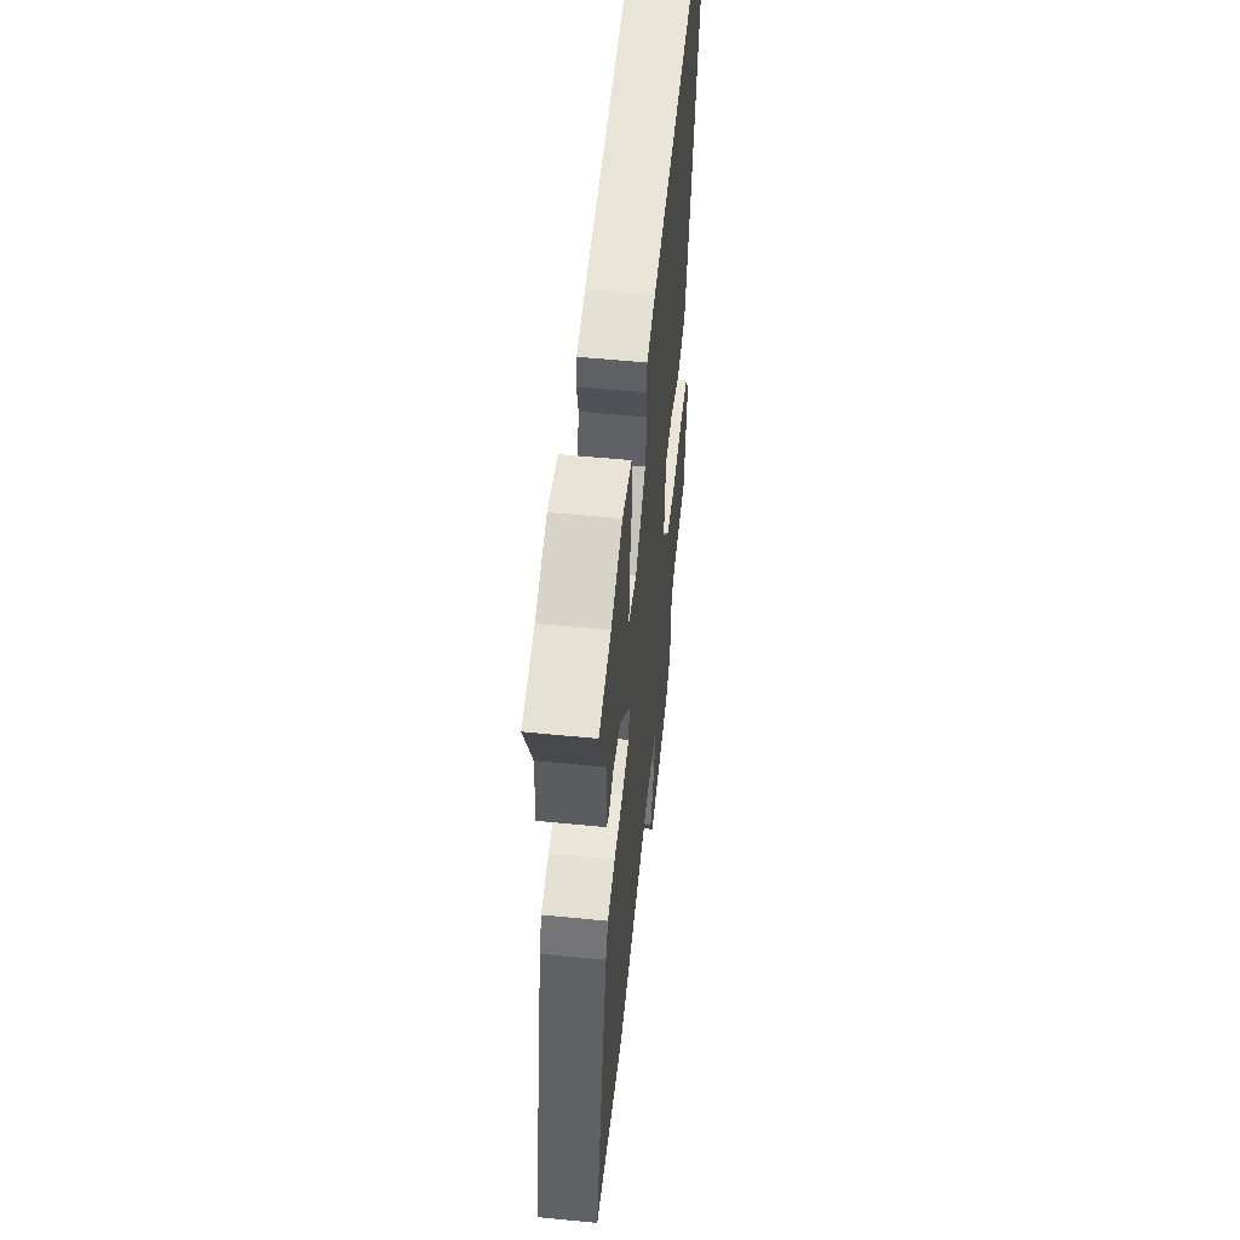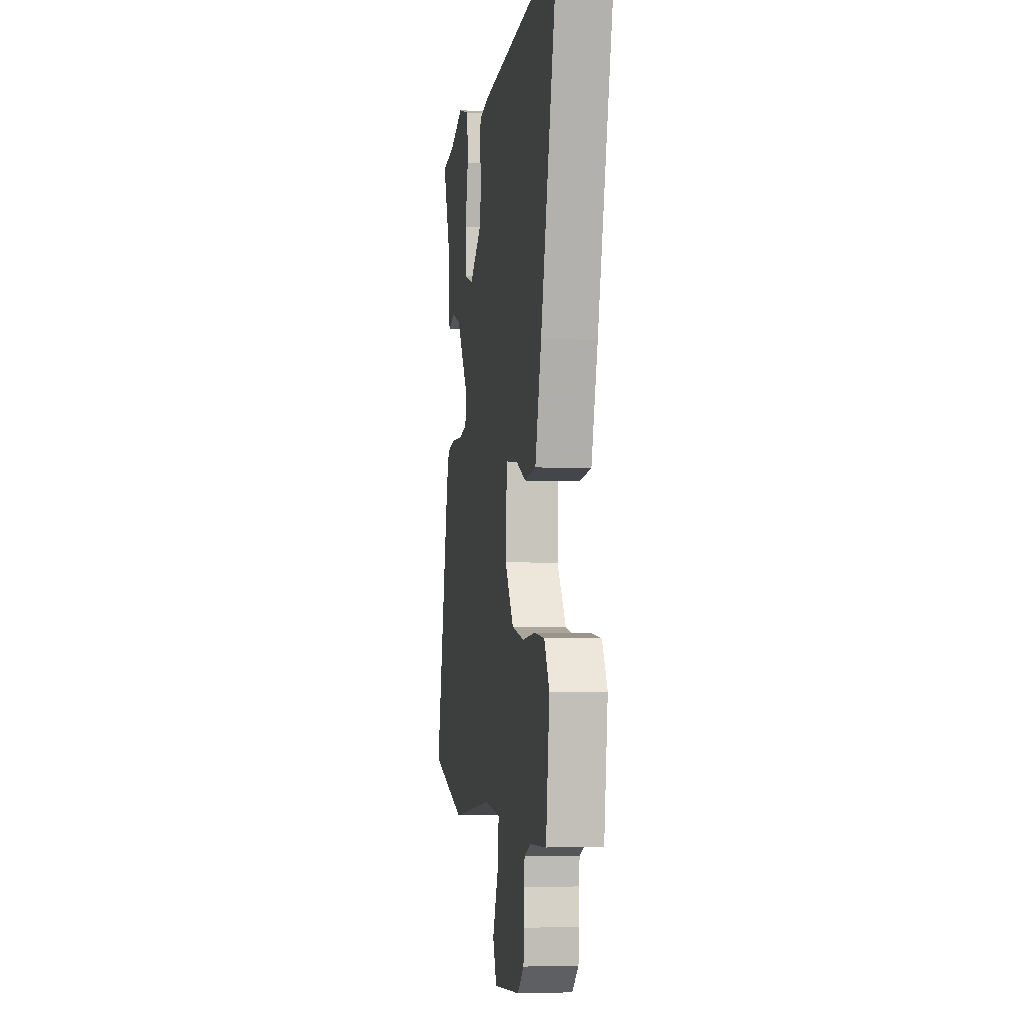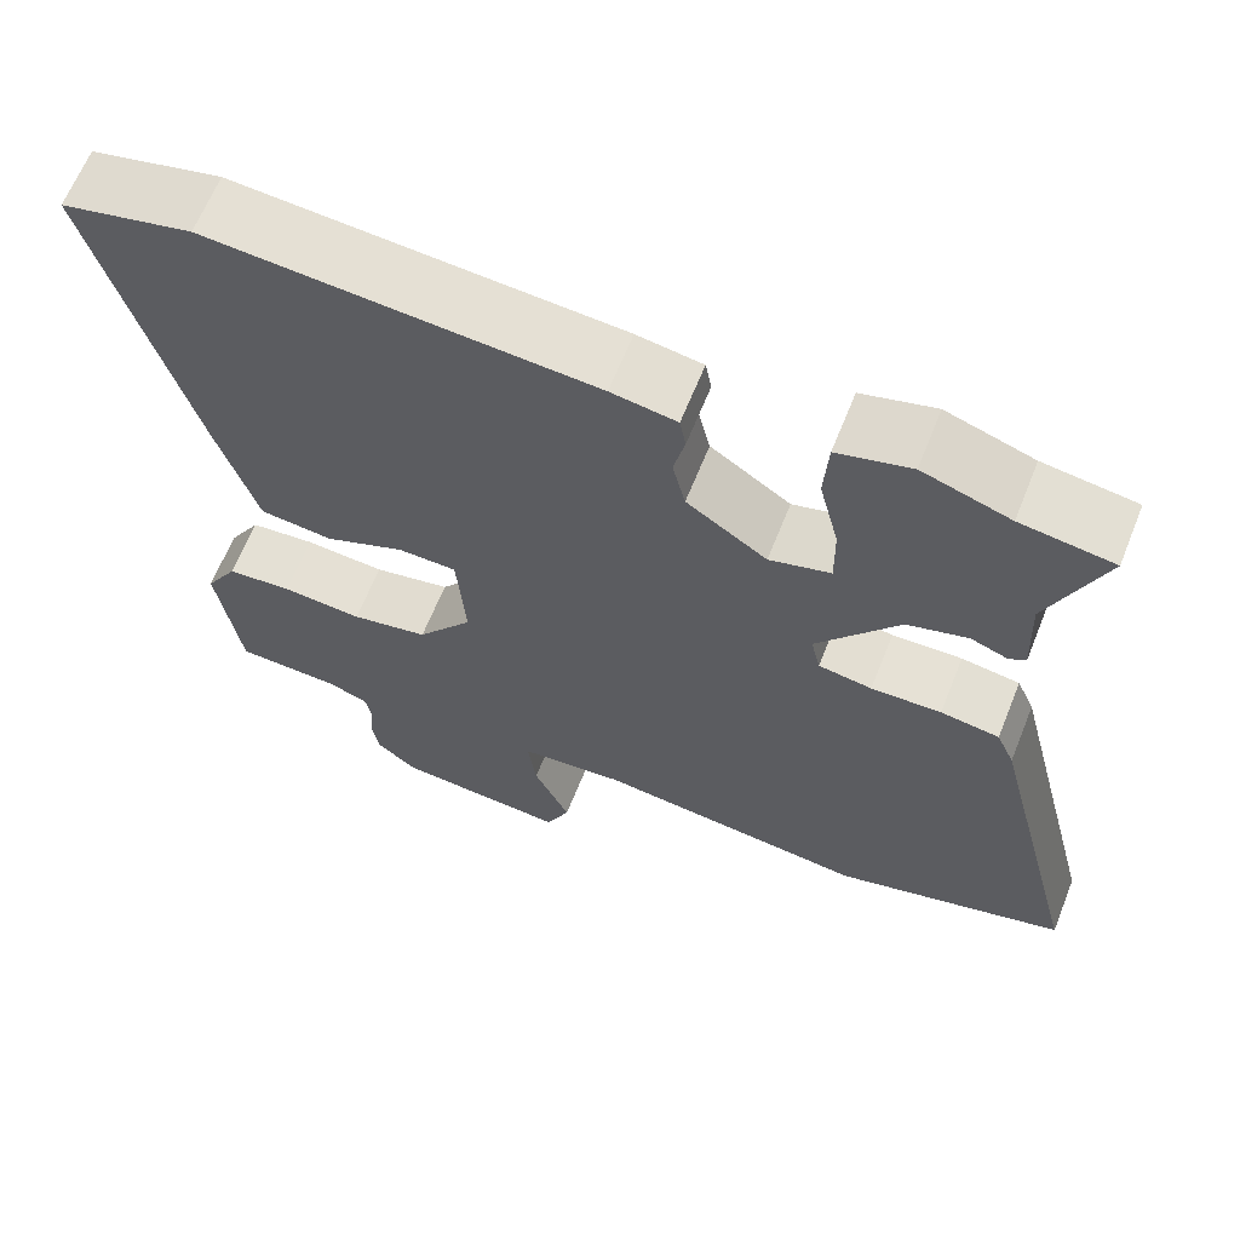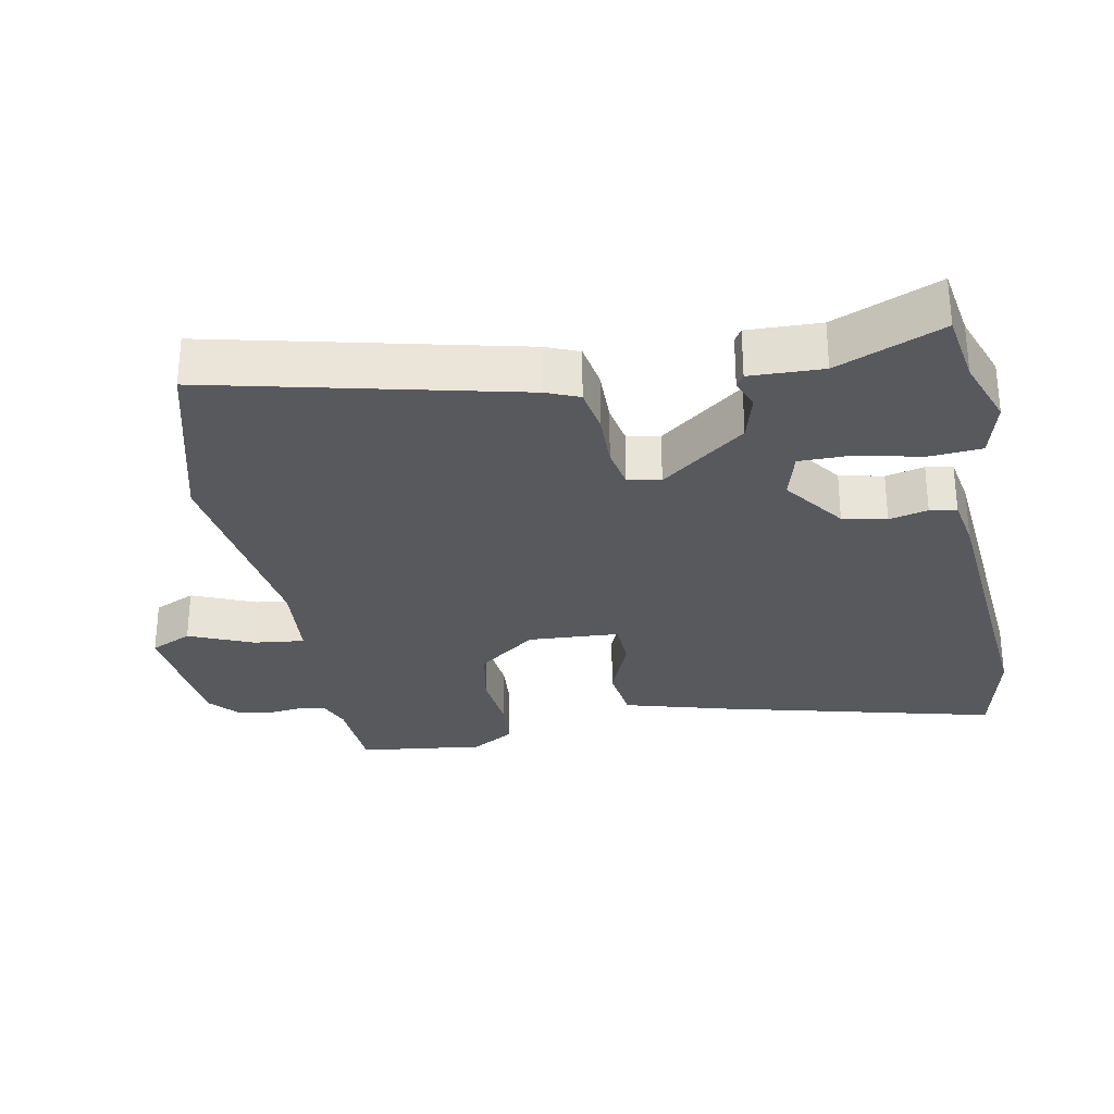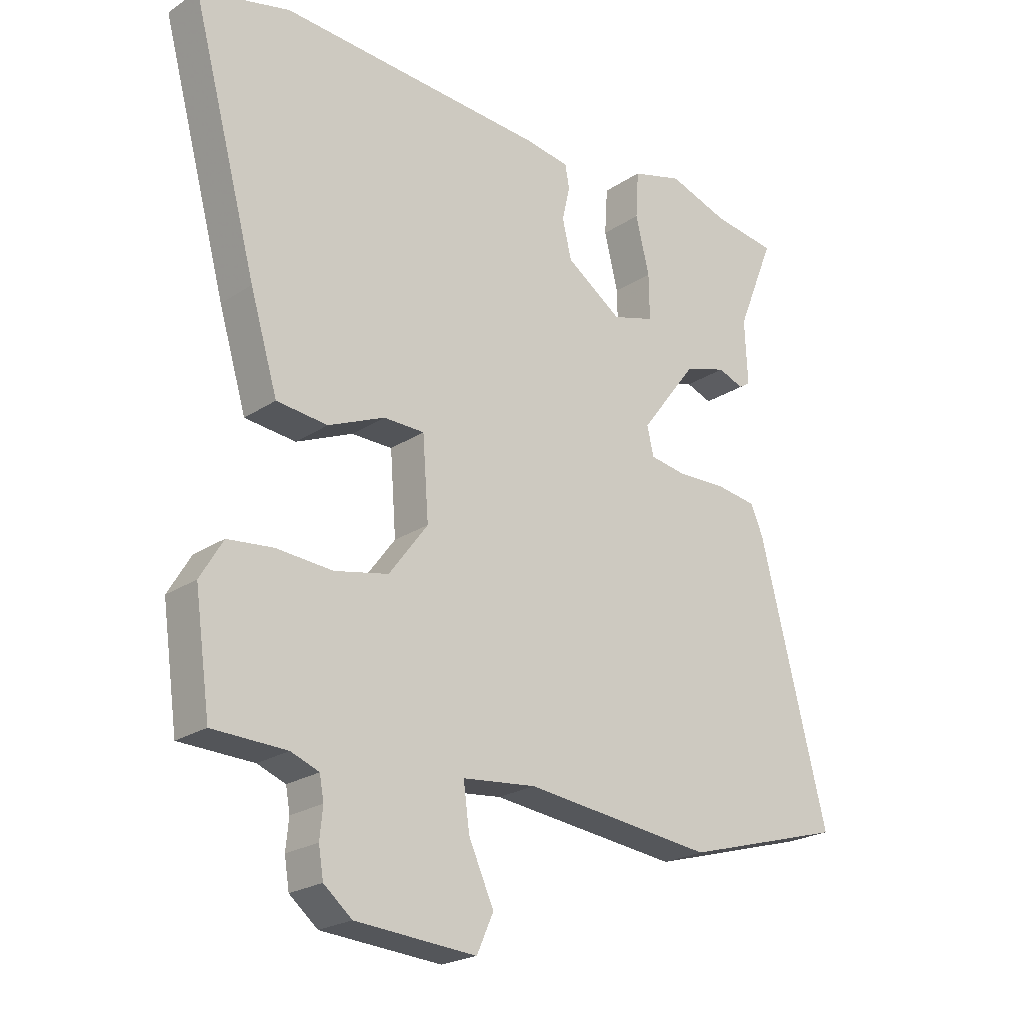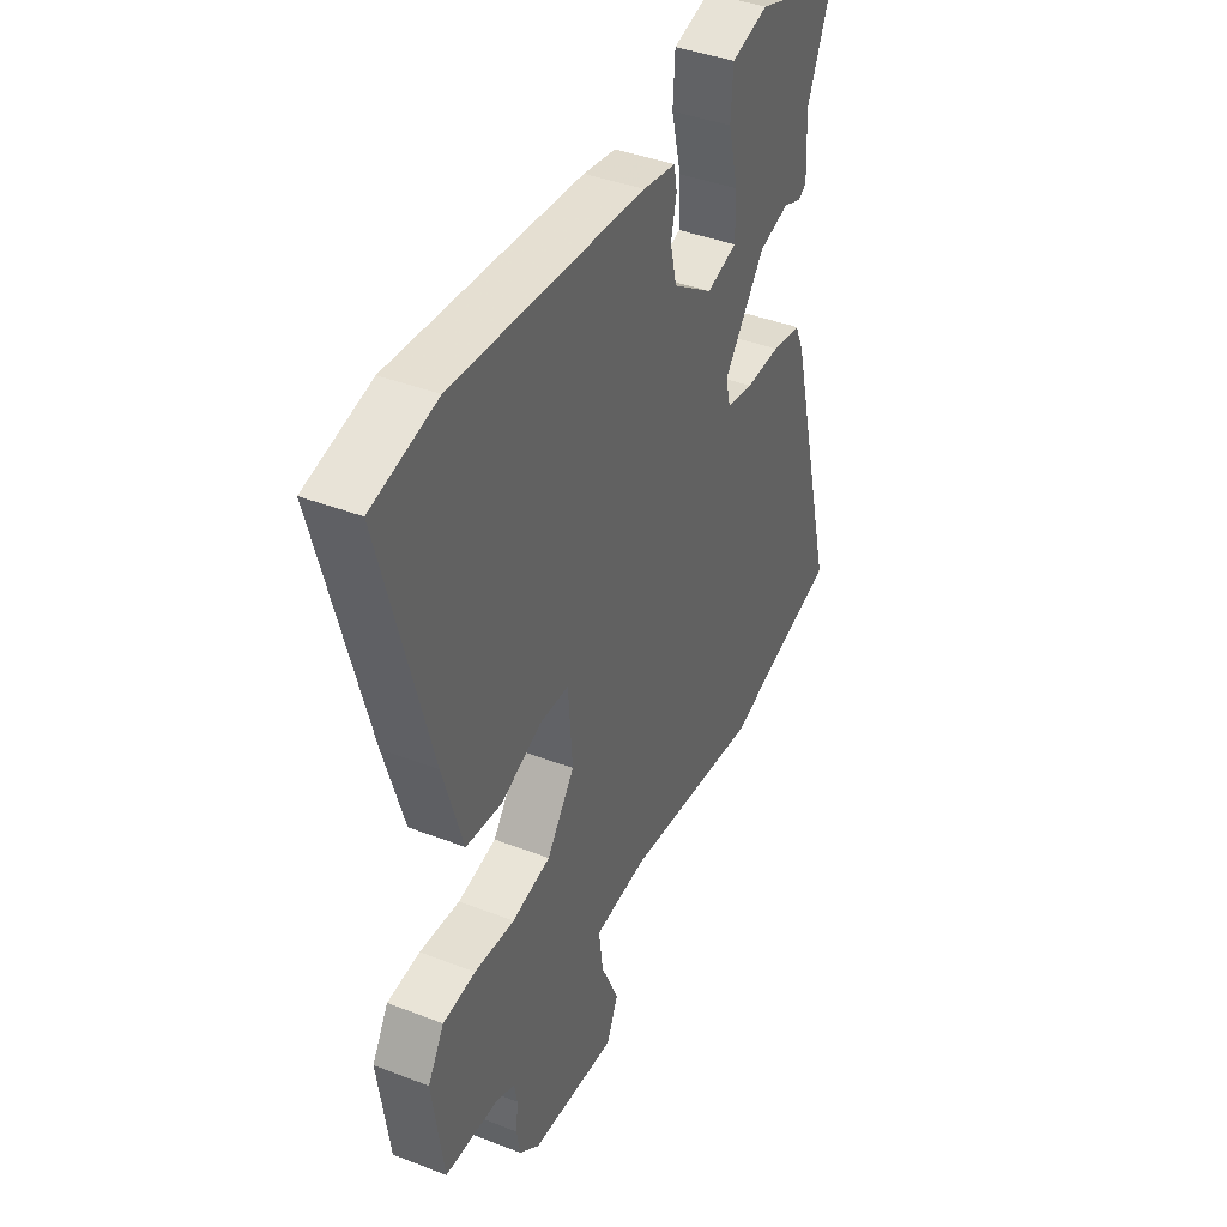
<metadata>
{"format":"obj","ext":"obj","renderer":"f3d","projection":"perspective","resolution":1024,"background":"white","views":[{"elev":56.5,"azim":-84.1,"up":"+Z"},{"elev":-4.1,"azim":81.7,"up":"+Z"},{"elev":64.7,"azim":-158.2,"up":"+Z"},{"elev":-29.3,"azim":-78.1,"up":"+Y"},{"elev":-22.7,"azim":138.5,"up":"+Z"},{"elev":40.4,"azim":115.5,"up":"+Z"}]}
</metadata>
<code>
v 0.434 0.07 0.516
v 0.585 0.07 0.479
v 0.475 0.07 0.071
v 0.429 0.07 -0.082
v 0.344 0.07 -0.091
v 0.25 0.07 -0.051
v 0.182 0.07 -0.052
v 0.172 0.07 -0.186
v 0.237 0.07 -0.273
v 0.327 0.07 -0.292
v 0.421 0.07 -0.285
v 0.497 0.07 -0.293
v 0.535 0.07 -0.357
v 0.509 0.07 -0.541
v 0.386 0.07 -0.545
v 0.339 0.07 -0.563
v 0.332 0.07 -0.602
v 0.337 0.07 -0.652
v 0.329 0.07 -0.701
v 0.282 0.07 -0.74
v 0.081 0.07 -0.755
v 0.053 0.07 -0.693
v 0.095 0.07 -0.6
v 0.105 0.07 -0.525
v -0.018 0.07 -0.512
v -0.335 0.07 -0.548
v -0.605 0.07 -0.47
v -0.492 0.07 -0.023
v -0.471 0.07 0.025
v -0.403 0.07 0.035
v -0.322 0.07 0.032
v -0.26 0.07 0.042
v -0.249 0.07 0.09
v -0.344 0.07 0.215
v -0.414 0.07 0.236
v -0.457 0.07 0.22
v -0.476 0.07 0.232
v -0.471 0.07 0.339
v -0.534 0.07 0.495
v -0.427 0.07 0.51
v -0.326 0.07 0.544
v -0.241 0.07 0.52
v -0.236 0.07 0.442
v -0.259 0.07 0.348
v -0.26 0.07 0.272
v -0.189 0.07 0.251
v -0.096 0.07 0.315
v -0.081 0.07 0.379
v -0.094 0.07 0.436
v -0.087 0.07 0.475
v -0.011 0.07 0.487
v 0.434 0 0.516
v 0.585 0 0.479
v 0.475 0 0.071
v 0.429 0 -0.082
v 0.344 0 -0.091
v 0.25 0 -0.051
v 0.182 0 -0.052
v 0.172 0 -0.186
v 0.237 0 -0.273
v 0.327 0 -0.292
v 0.421 0 -0.285
v 0.497 0 -0.293
v 0.535 0 -0.357
v 0.509 0 -0.541
v 0.386 0 -0.545
v 0.339 0 -0.563
v 0.332 0 -0.602
v 0.337 0 -0.652
v 0.329 0 -0.701
v 0.282 0 -0.74
v 0.081 0 -0.755
v 0.053 0 -0.693
v 0.095 0 -0.6
v 0.105 0 -0.525
v -0.018 0 -0.512
v -0.335 0 -0.548
v -0.605 0 -0.47
v -0.492 0 -0.023
v -0.471 0 0.025
v -0.403 0 0.035
v -0.322 0 0.032
v -0.26 0 0.042
v -0.249 0 0.09
v -0.344 0 0.215
v -0.414 0 0.236
v -0.457 0 0.22
v -0.476 0 0.232
v -0.471 0 0.339
v -0.534 0 0.495
v -0.427 0 0.51
v -0.326 0 0.544
v -0.241 0 0.52
v -0.236 0 0.442
v -0.259 0 0.348
v -0.26 0 0.272
v -0.189 0 0.251
v -0.096 0 0.315
v -0.081 0 0.379
v -0.094 0 0.436
v -0.087 0 0.475
v -0.011 0 0.487
f 48 49 50 51
f 47 48 51 1
f 46 47 1 2
f 41 42 43 44
f 40 41 44 45
f 38 39 40 45
f 35 36 37 38
f 34 35 38 45
f 33 34 45 46
f 28 29 30 31
f 28 31 32
f 25 26 27 28
f 24 25 28 32
f 20 21 22 23
f 20 23 24
f 17 18 19 20
f 16 17 20 24
f 15 16 24 32
f 10 11 12 13
f 9 10 13 14
f 3 4 5 6
f 3 6 7
f 2 3 7
f 46 2 7
f 33 46 7 8
f 32 33 8 9
f 9 14 15 32
f 102 101 100 99
f 52 102 99 98
f 53 52 98 97
f 95 94 93 92
f 96 95 92 91
f 96 91 90 89
f 89 88 87 86
f 96 89 86 85
f 97 96 85 84
f 82 81 80 79
f 83 82 79
f 79 78 77 76
f 83 79 76 75
f 74 73 72 71
f 75 74 71
f 71 70 69 68
f 75 71 68 67
f 83 75 67 66
f 64 63 62 61
f 65 64 61 60
f 57 56 55 54
f 58 57 54
f 58 54 53
f 58 53 97
f 59 58 97 84
f 60 59 84 83
f 83 66 65 60
f 1 52 53 2
f 2 53 54 3
f 3 54 55 4
f 4 55 56 5
f 5 56 57 6
f 6 57 58 7
f 7 58 59 8
f 8 59 60 9
f 9 60 61 10
f 10 61 62 11
f 11 62 63 12
f 12 63 64 13
f 13 64 65 14
f 14 65 66 15
f 15 66 67 16
f 16 67 68 17
f 17 68 69 18
f 18 69 70 19
f 19 70 71 20
f 20 71 72 21
f 21 72 73 22
f 22 73 74 23
f 23 74 75 24
f 24 75 76 25
f 25 76 77 26
f 26 77 78 27
f 27 78 79 28
f 28 79 80 29
f 29 80 81 30
f 30 81 82 31
f 31 82 83 32
f 32 83 84 33
f 33 84 85 34
f 34 85 86 35
f 35 86 87 36
f 36 87 88 37
f 37 88 89 38
f 38 89 90 39
f 39 90 91 40
f 40 91 92 41
f 41 92 93 42
f 42 93 94 43
f 43 94 95 44
f 44 95 96 45
f 45 96 97 46
f 46 97 98 47
f 47 98 99 48
f 48 99 100 49
f 49 100 101 50
f 50 101 102 51
f 51 102 52 1

</code>
